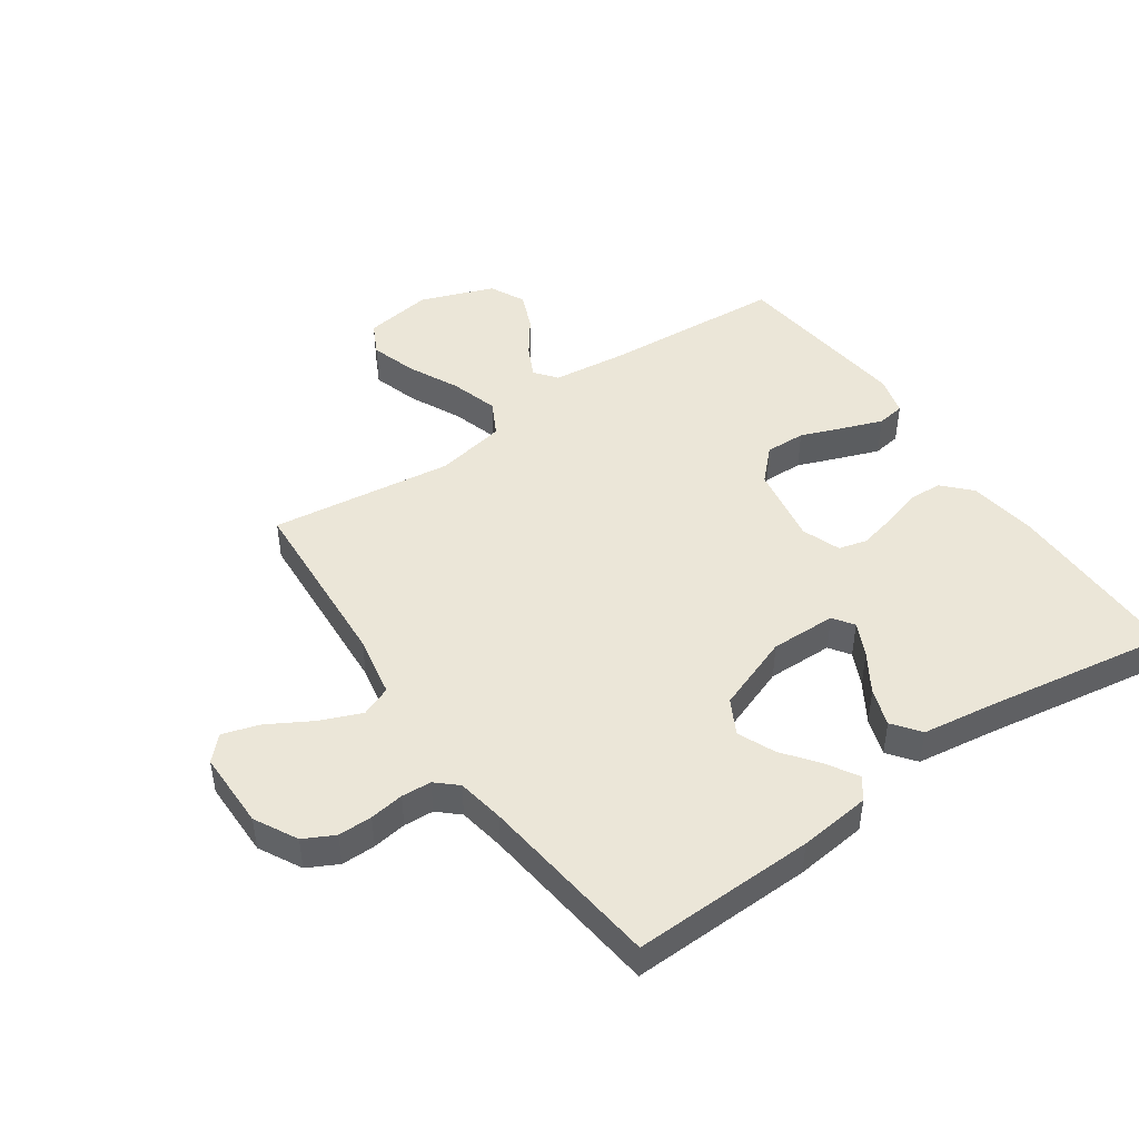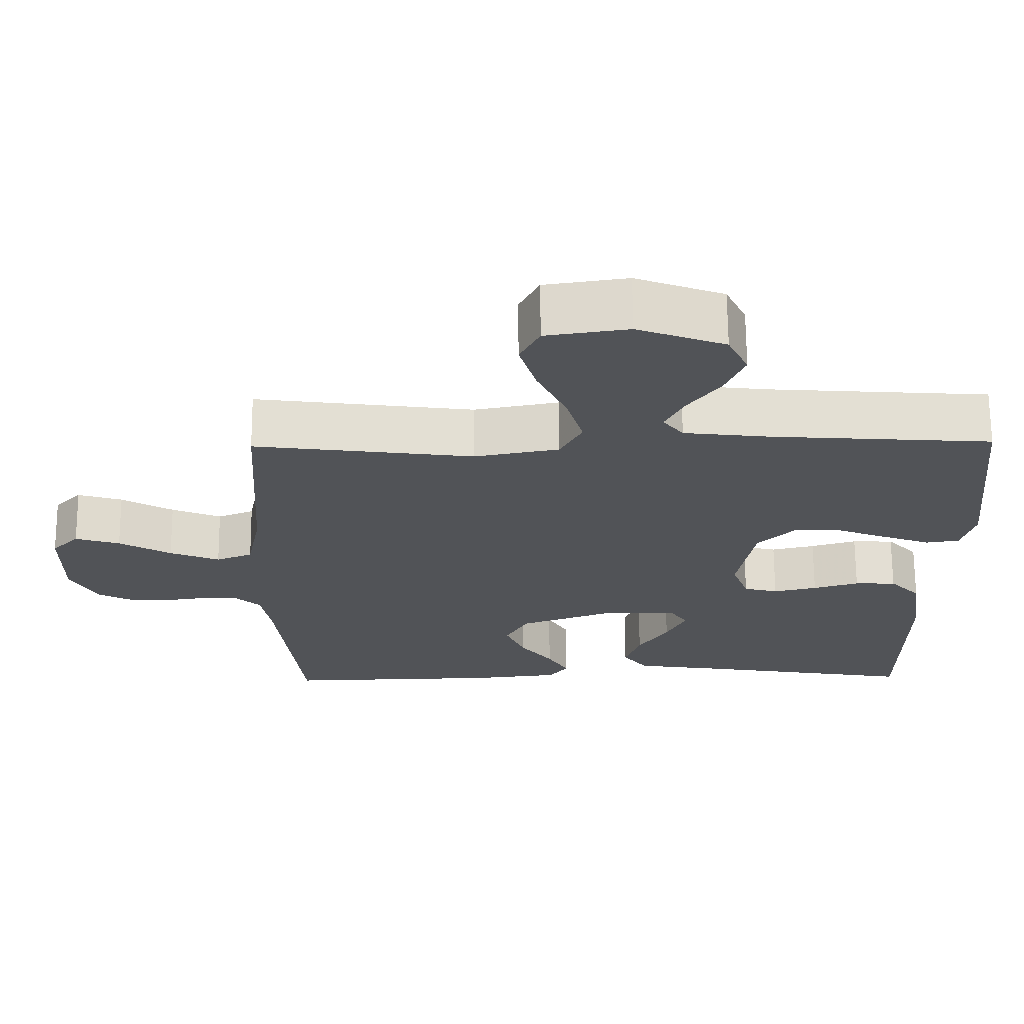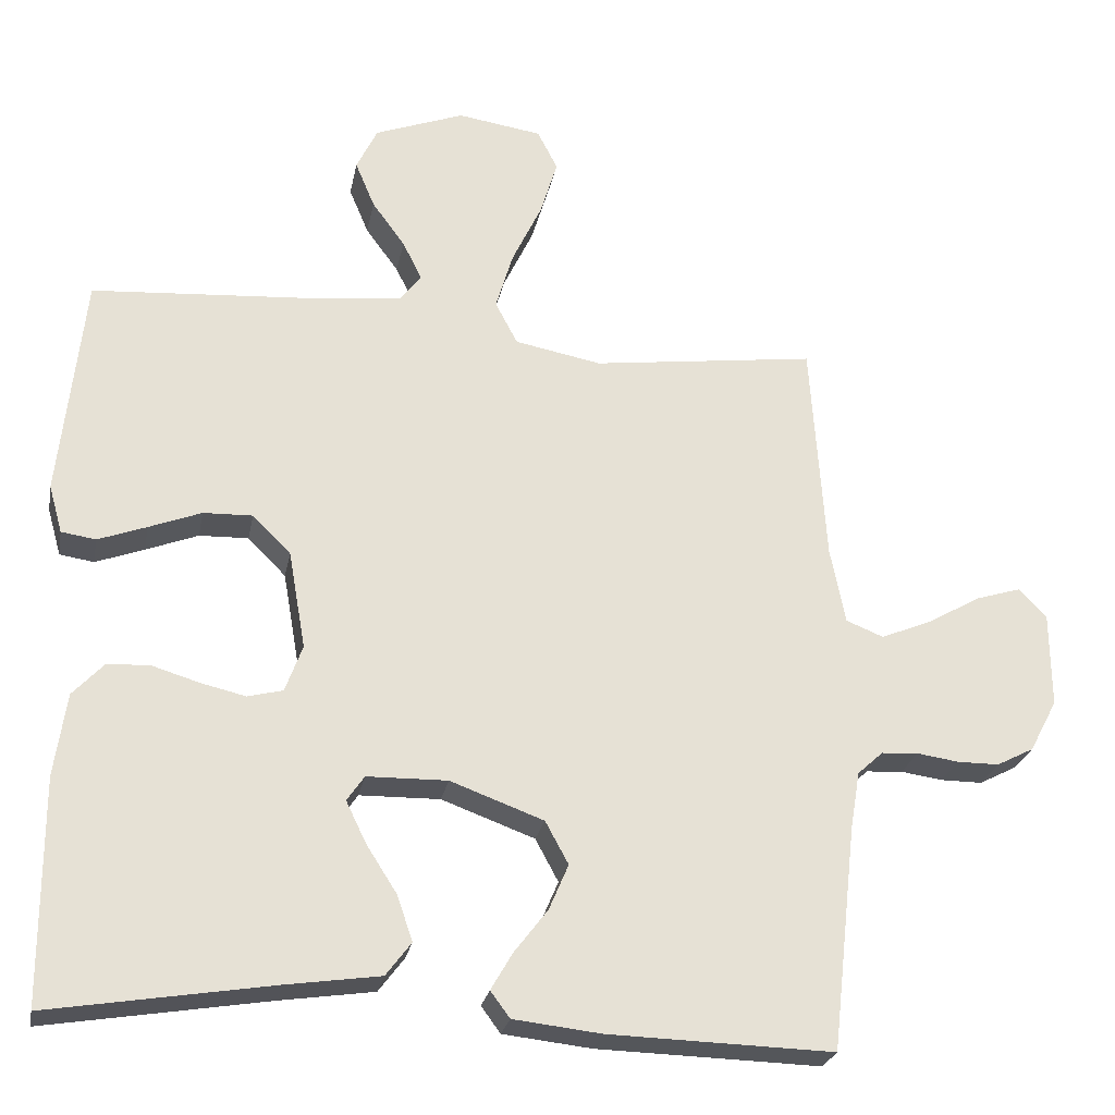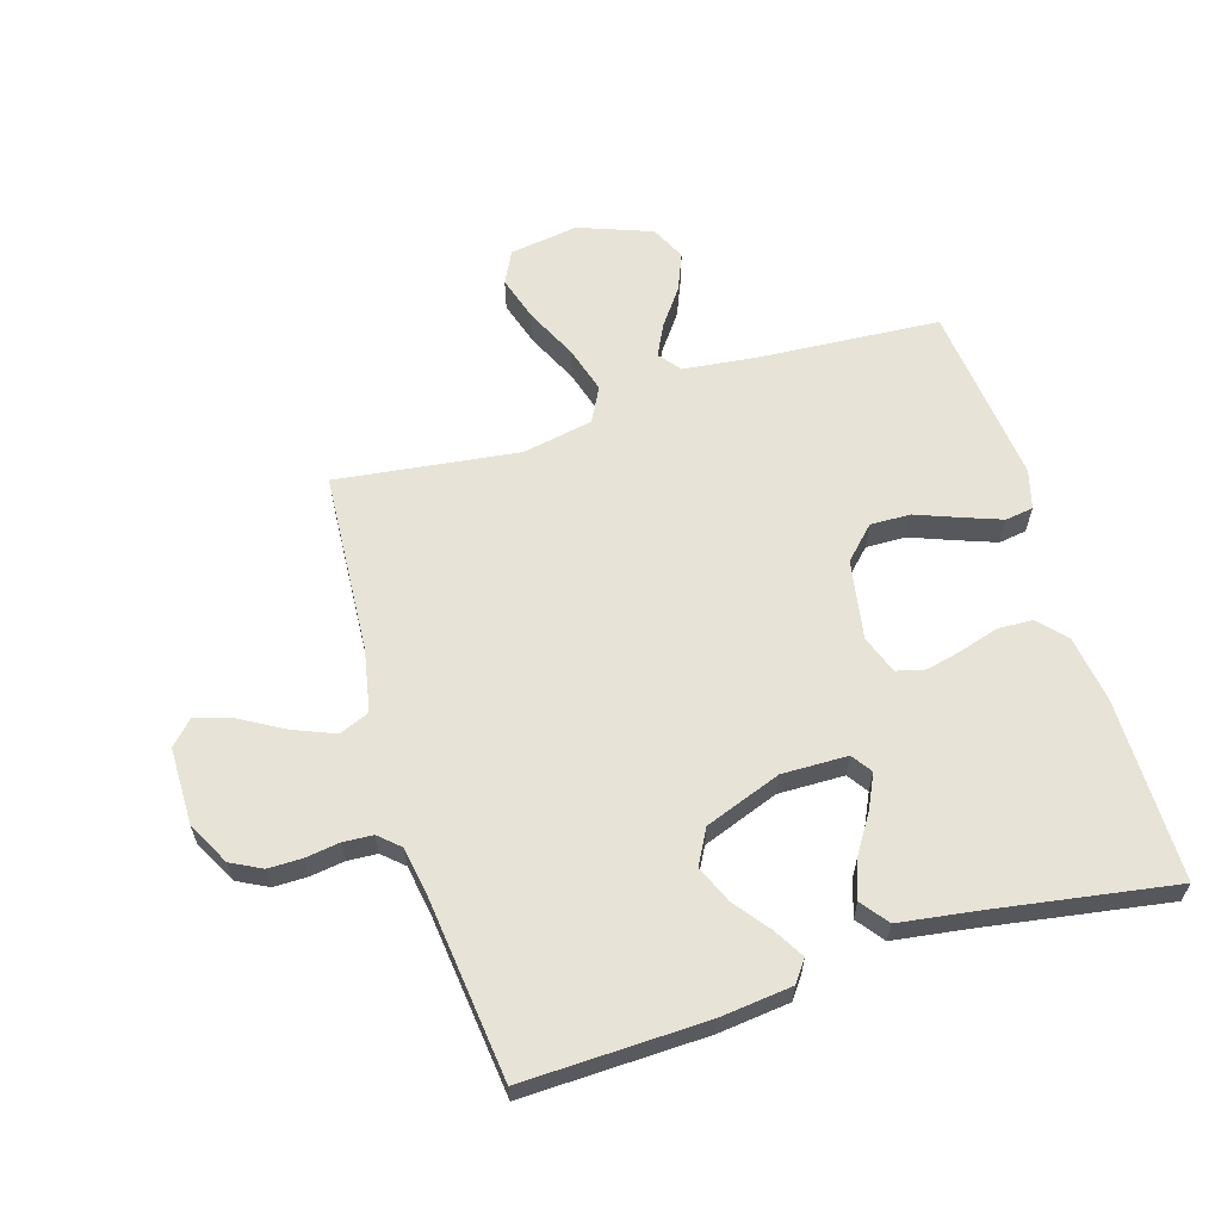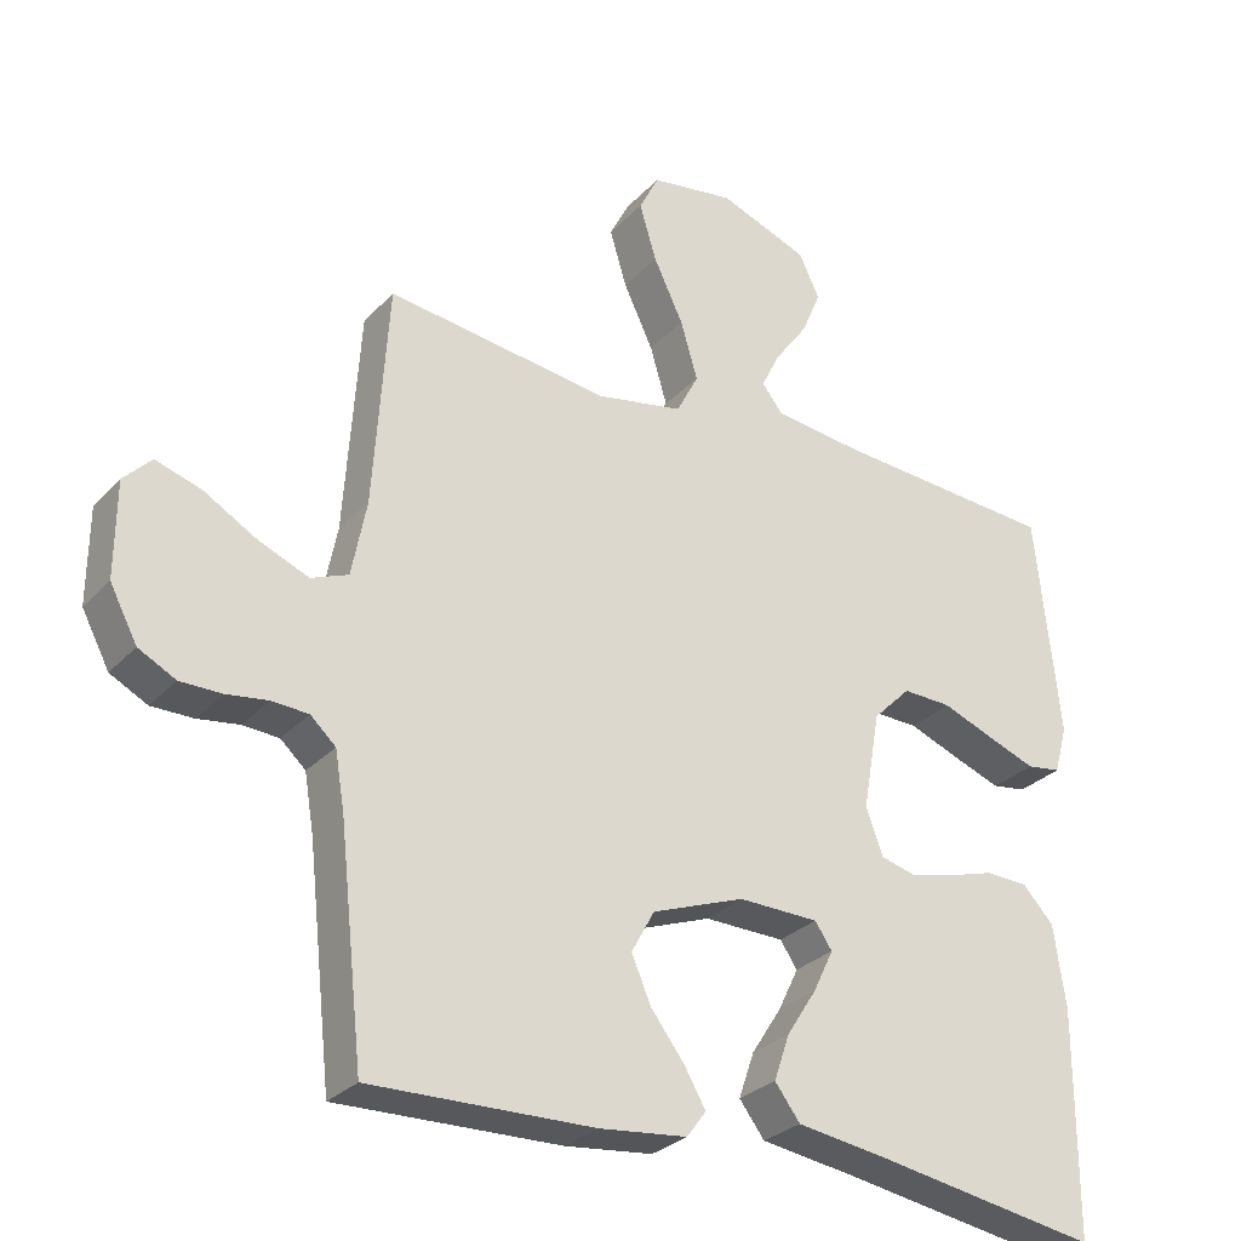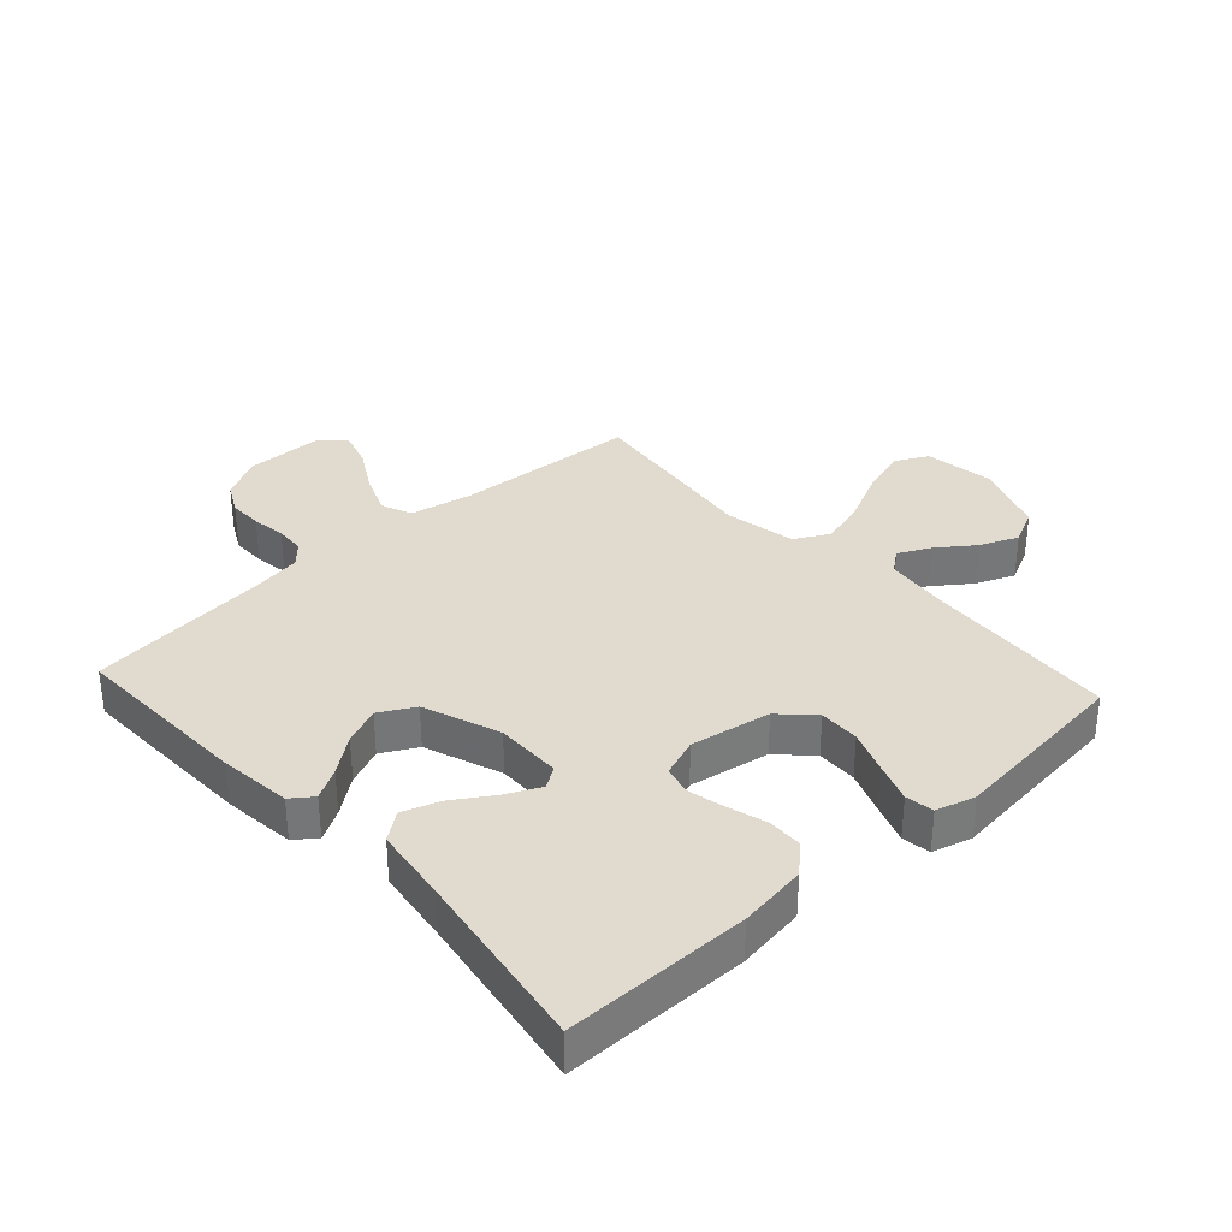
<metadata>
{"format":"obj","ext":"obj","renderer":"f3d","projection":"perspective","resolution":1024,"background":"white","views":[{"elev":46.3,"azim":145.1,"up":"+Y"},{"elev":67.8,"azim":179.6,"up":"+Z"},{"elev":-25.3,"azim":-10.8,"up":"+Z"},{"elev":61.9,"azim":162.9,"up":"+Y"},{"elev":-28.8,"azim":146.4,"up":"+Z"},{"elev":33.6,"azim":-132.4,"up":"+Y"}]}
</metadata>
<code>
v 0.5 0.07 -0.5
v 0.2 0.07 -0.492
v 0.082 0.07 -0.479
v 0.056 0.07 -0.444
v 0.085 0.07 -0.394
v 0.13 0.07 -0.335
v 0.156 0.07 -0.274
v 0.125 0.07 -0.217
v 0 0.07 -0.171
v -0.108 0.07 -0.173
v -0.131 0.07 -0.207
v -0.104 0.07 -0.263
v -0.063 0.07 -0.327
v -0.042 0.07 -0.388
v -0.076 0.07 -0.433
v -0.2 0.07 -0.451
v -0.5 0.07 -0.5
v -0.501 0.07 -0.2
v -0.485 0.07 -0.089
v -0.443 0.07 -0.044
v -0.386 0.07 -0.042
v -0.323 0.07 -0.061
v -0.263 0.07 -0.075
v -0.216 0.07 -0.063
v -0.193 0.07 0
v -0.216 0.07 0.131
v -0.267 0.07 0.182
v -0.333 0.07 0.18
v -0.403 0.07 0.153
v -0.468 0.07 0.129
v -0.514 0.07 0.136
v -0.532 0.07 0.2
v -0.5 0.07 0.5
v -0.2 0.07 0.521
v -0.08 0.07 0.535
v -0.052 0.07 0.571
v -0.078 0.07 0.623
v -0.122 0.07 0.683
v -0.148 0.07 0.745
v -0.12 0.07 0.803
v 0 0.07 0.848
v 0.113 0.07 0.831
v 0.14 0.07 0.778
v 0.117 0.07 0.702
v 0.077 0.07 0.618
v 0.054 0.07 0.54
v 0.084 0.07 0.483
v 0.2 0.07 0.461
v 0.5 0.07 0.5
v 0.52 0.07 0.2
v 0.54 0.07 0.098
v 0.59 0.07 0.078
v 0.658 0.07 0.106
v 0.729 0.07 0.147
v 0.79 0.07 0.166
v 0.827 0.07 0.128
v 0.828 0.07 0
v 0.791 0.07 -0.07
v 0.741 0.07 -0.096
v 0.685 0.07 -0.096
v 0.629 0.07 -0.088
v 0.58 0.07 -0.091
v 0.546 0.07 -0.122
v 0.533 0.07 -0.2
v 0.5 0 -0.5
v 0.2 0 -0.492
v 0.082 0 -0.479
v 0.056 0 -0.444
v 0.085 0 -0.394
v 0.13 0 -0.335
v 0.156 0 -0.274
v 0.125 0 -0.217
v 0 0 -0.171
v -0.108 0 -0.173
v -0.131 0 -0.207
v -0.104 0 -0.263
v -0.063 0 -0.327
v -0.042 0 -0.388
v -0.076 0 -0.433
v -0.2 0 -0.451
v -0.5 0 -0.5
v -0.501 0 -0.2
v -0.485 0 -0.089
v -0.443 0 -0.044
v -0.386 0 -0.042
v -0.323 0 -0.061
v -0.263 0 -0.075
v -0.216 0 -0.063
v -0.193 0 0
v -0.216 0 0.131
v -0.267 0 0.182
v -0.333 0 0.18
v -0.403 0 0.153
v -0.468 0 0.129
v -0.514 0 0.136
v -0.532 0 0.2
v -0.5 0 0.5
v -0.2 0 0.521
v -0.08 0 0.535
v -0.052 0 0.571
v -0.078 0 0.623
v -0.122 0 0.683
v -0.148 0 0.745
v -0.12 0 0.803
v 0 0 0.848
v 0.113 0 0.831
v 0.14 0 0.778
v 0.117 0 0.702
v 0.077 0 0.618
v 0.054 0 0.54
v 0.084 0 0.483
v 0.2 0 0.461
v 0.5 0 0.5
v 0.52 0 0.2
v 0.54 0 0.098
v 0.59 0 0.078
v 0.658 0 0.106
v 0.729 0 0.147
v 0.79 0 0.166
v 0.827 0 0.128
v 0.828 0 0
v 0.791 0 -0.07
v 0.741 0 -0.096
v 0.685 0 -0.096
v 0.629 0 -0.088
v 0.58 0 -0.091
v 0.546 0 -0.122
v 0.533 0 -0.2
f 59 60 61
f 58 59 61
f 57 58 61
f 56 57 61
f 55 56 61
f 54 55 61
f 53 54 61
f 52 53 61 62
f 51 52 62 63
f 48 49 50
f 51 63 64
f 50 51 64
f 48 50 64
f 47 48 64
f 43 44 45
f 42 43 45
f 41 42 45
f 40 41 45
f 39 40 45
f 38 39 45
f 37 38 45
f 36 37 45 46
f 35 36 46 47
f 32 33 34
f 31 32 34
f 30 31 34
f 29 30 34
f 28 29 34
f 34 35 47
f 28 34 47
f 27 28 47
f 20 21 22
f 19 20 22
f 18 19 22
f 17 18 22
f 16 17 22
f 16 22 23
f 15 16 23
f 14 15 23
f 13 14 23
f 12 13 23
f 11 12 23 24
f 4 5 6
f 3 4 6
f 2 3 6
f 1 2 6
f 64 1 6
f 64 6 7
f 26 27 47 64
f 25 26 64
f 10 11 24 25
f 9 10 25
f 8 9 25 64
f 7 8 64
f 125 124 123
f 125 123 122
f 125 122 121
f 125 121 120
f 125 120 119
f 125 119 118
f 125 118 117
f 126 125 117 116
f 127 126 116 115
f 114 113 112
f 128 127 115
f 128 115 114
f 128 114 112
f 128 112 111
f 109 108 107
f 109 107 106
f 109 106 105
f 109 105 104
f 109 104 103
f 109 103 102
f 109 102 101
f 110 109 101 100
f 111 110 100 99
f 98 97 96
f 98 96 95
f 98 95 94
f 98 94 93
f 98 93 92
f 111 99 98
f 111 98 92
f 111 92 91
f 86 85 84
f 86 84 83
f 86 83 82
f 86 82 81
f 86 81 80
f 87 86 80
f 87 80 79
f 87 79 78
f 87 78 77
f 87 77 76
f 88 87 76 75
f 70 69 68
f 70 68 67
f 70 67 66
f 70 66 65
f 70 65 128
f 71 70 128
f 128 111 91 90
f 128 90 89
f 89 88 75 74
f 89 74 73
f 128 89 73 72
f 128 72 71
f 1 65 66 2
f 2 66 67 3
f 3 67 68 4
f 4 68 69 5
f 5 69 70 6
f 6 70 71 7
f 7 71 72 8
f 8 72 73 9
f 9 73 74 10
f 10 74 75 11
f 11 75 76 12
f 12 76 77 13
f 13 77 78 14
f 14 78 79 15
f 15 79 80 16
f 16 80 81 17
f 17 81 82 18
f 18 82 83 19
f 19 83 84 20
f 20 84 85 21
f 21 85 86 22
f 22 86 87 23
f 23 87 88 24
f 24 88 89 25
f 25 89 90 26
f 26 90 91 27
f 27 91 92 28
f 28 92 93 29
f 29 93 94 30
f 30 94 95 31
f 31 95 96 32
f 32 96 97 33
f 33 97 98 34
f 34 98 99 35
f 35 99 100 36
f 36 100 101 37
f 37 101 102 38
f 38 102 103 39
f 39 103 104 40
f 40 104 105 41
f 41 105 106 42
f 42 106 107 43
f 43 107 108 44
f 44 108 109 45
f 45 109 110 46
f 46 110 111 47
f 47 111 112 48
f 48 112 113 49
f 49 113 114 50
f 50 114 115 51
f 51 115 116 52
f 52 116 117 53
f 53 117 118 54
f 54 118 119 55
f 55 119 120 56
f 56 120 121 57
f 57 121 122 58
f 58 122 123 59
f 59 123 124 60
f 60 124 125 61
f 61 125 126 62
f 62 126 127 63
f 63 127 128 64
f 64 128 65 1

</code>
